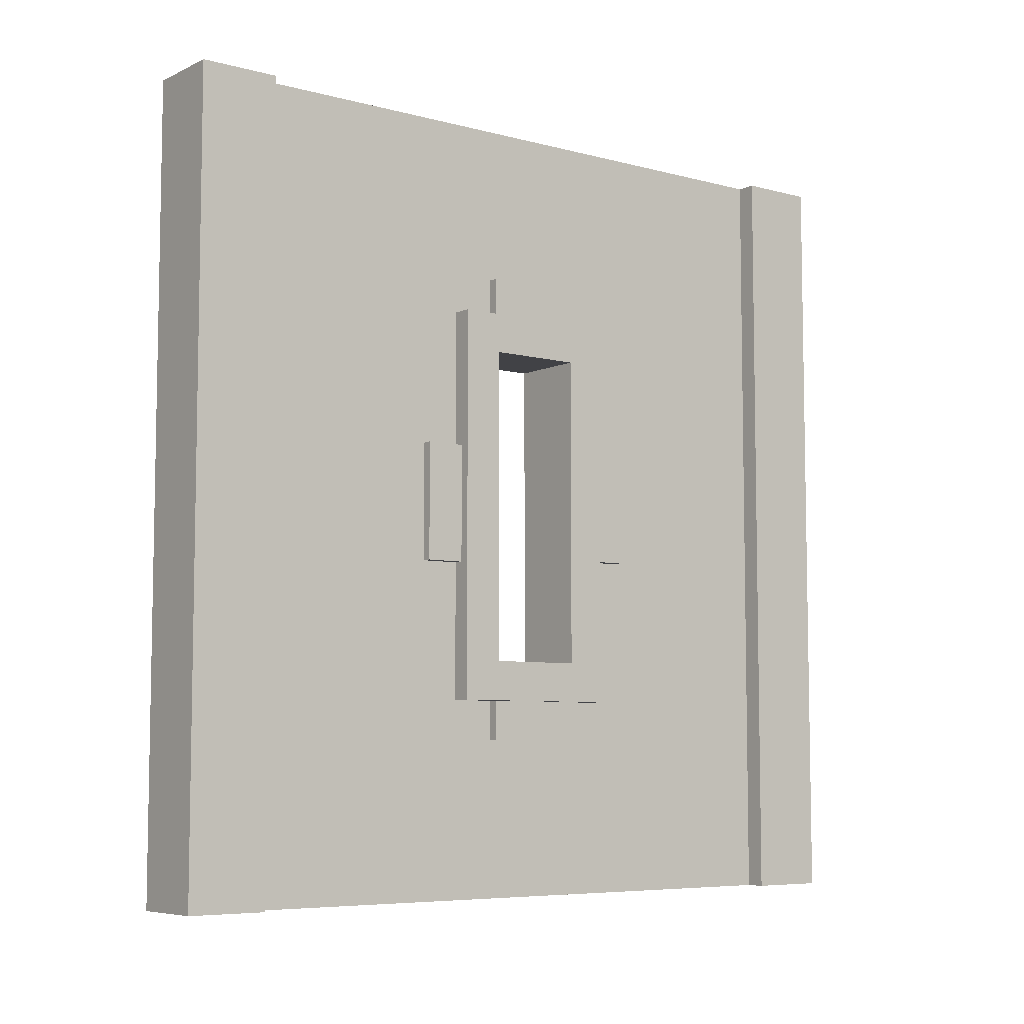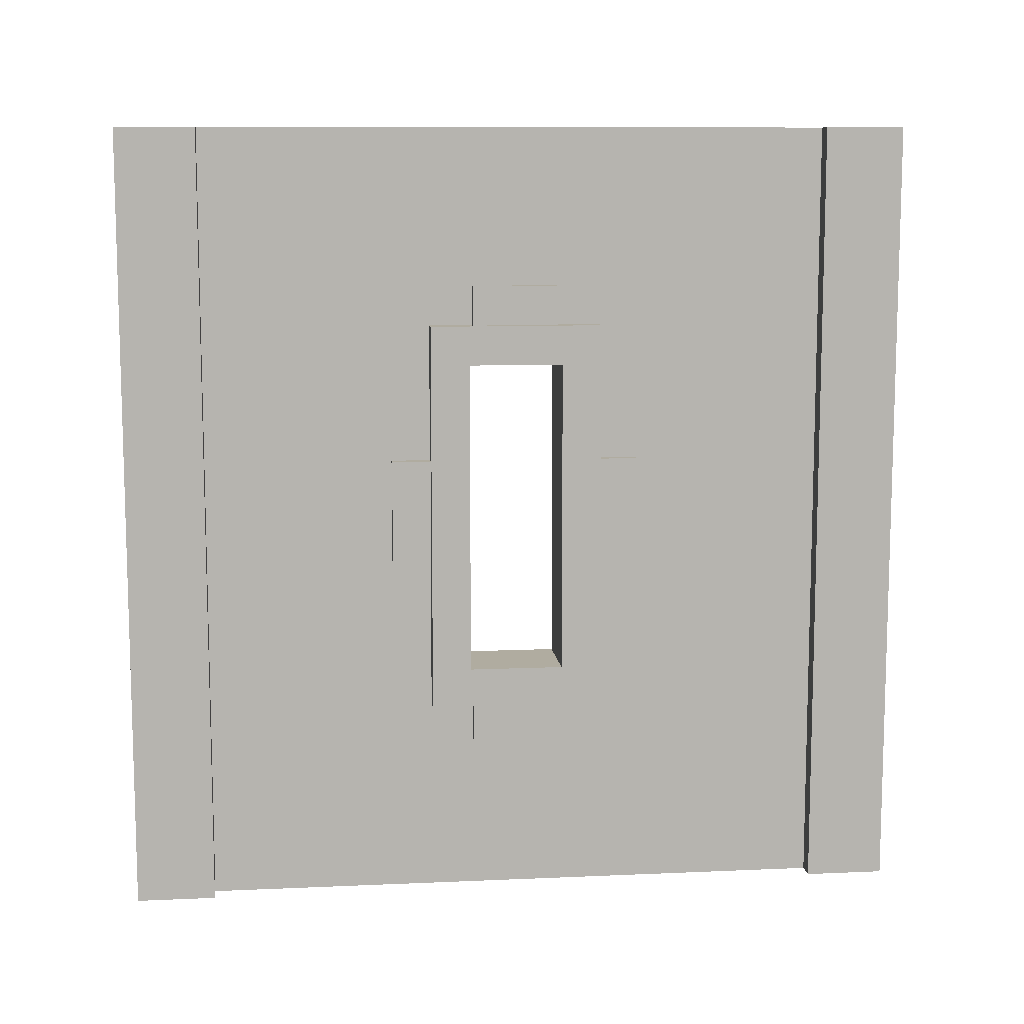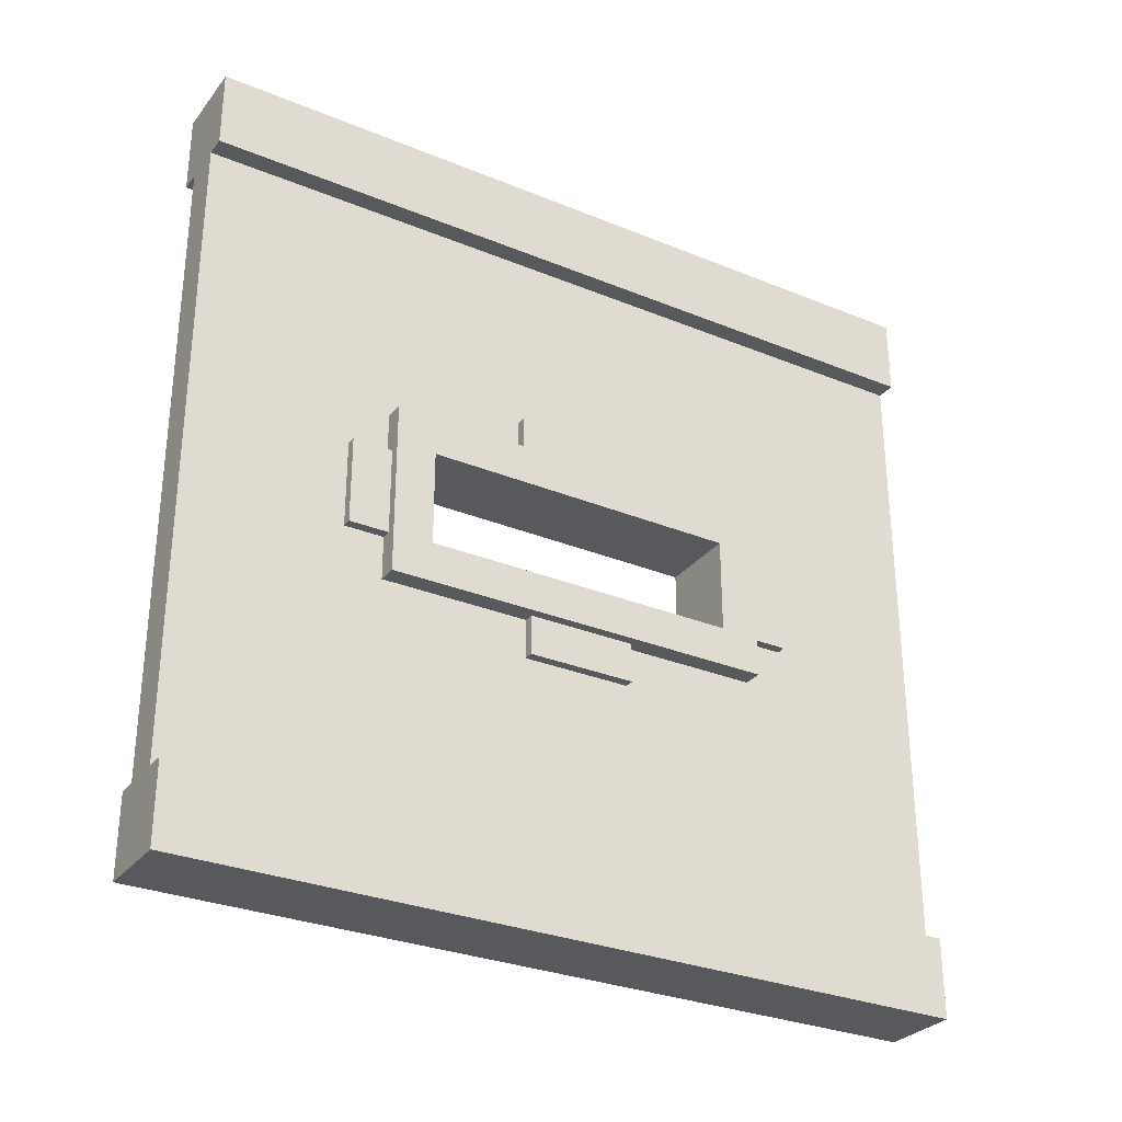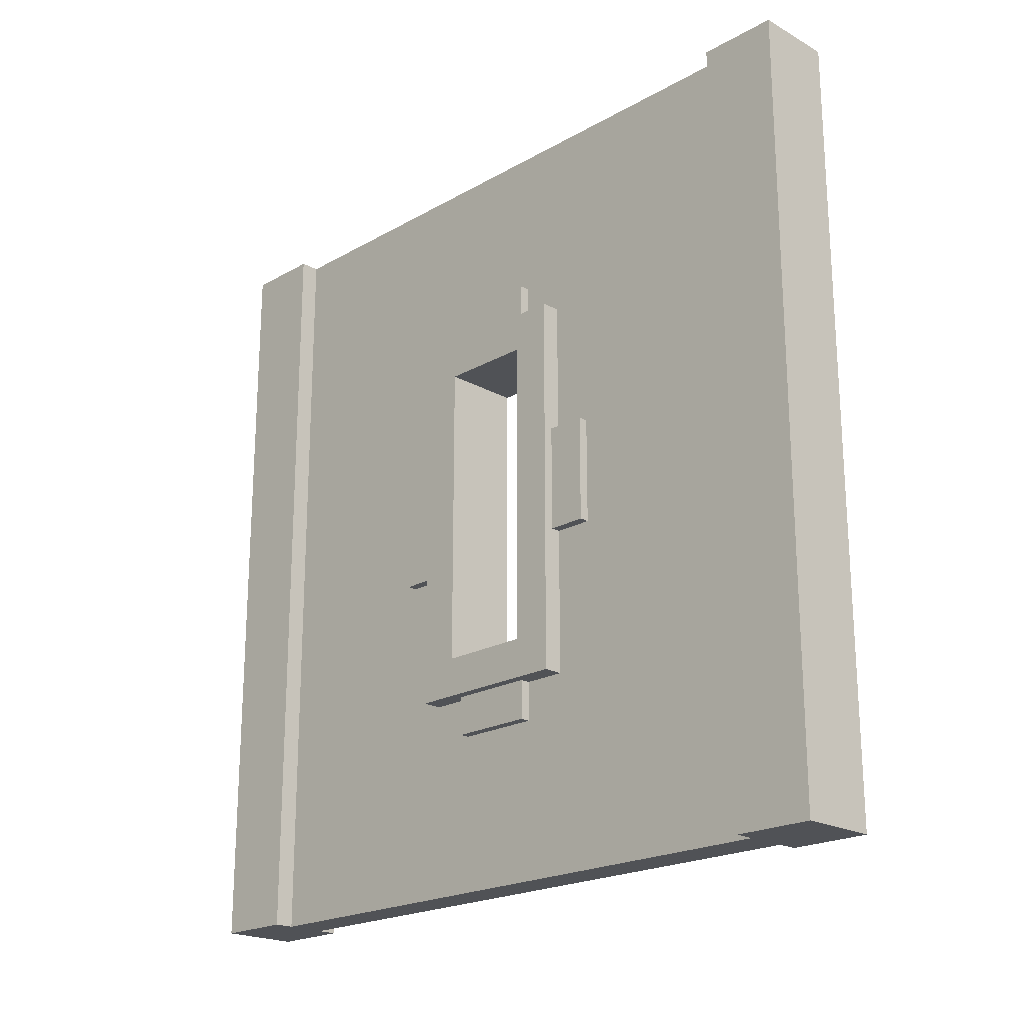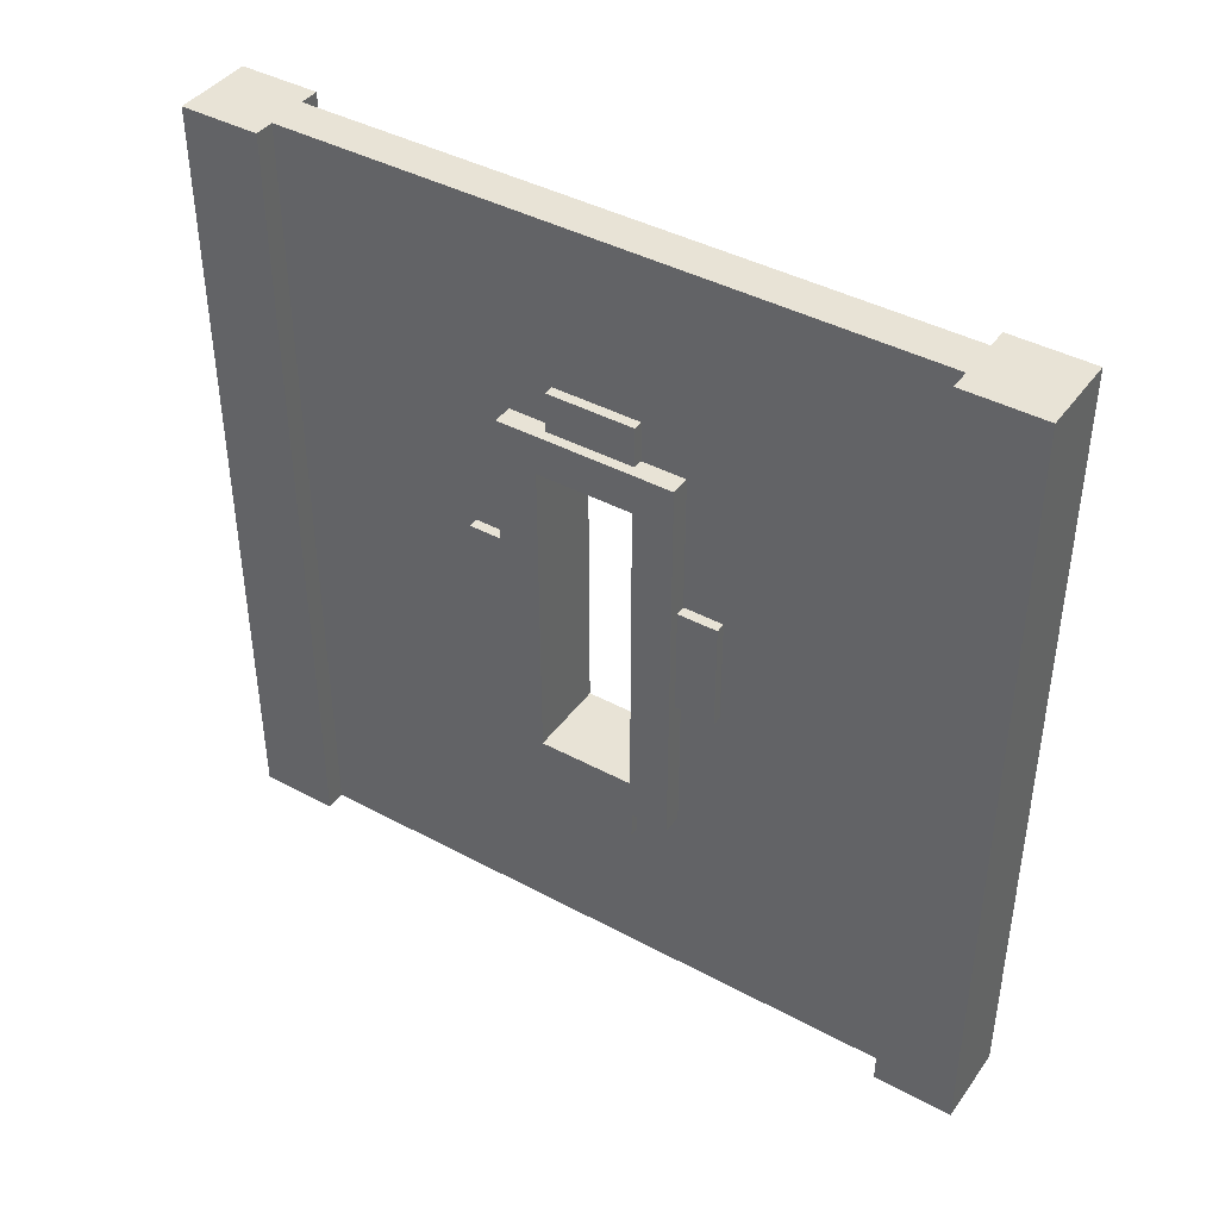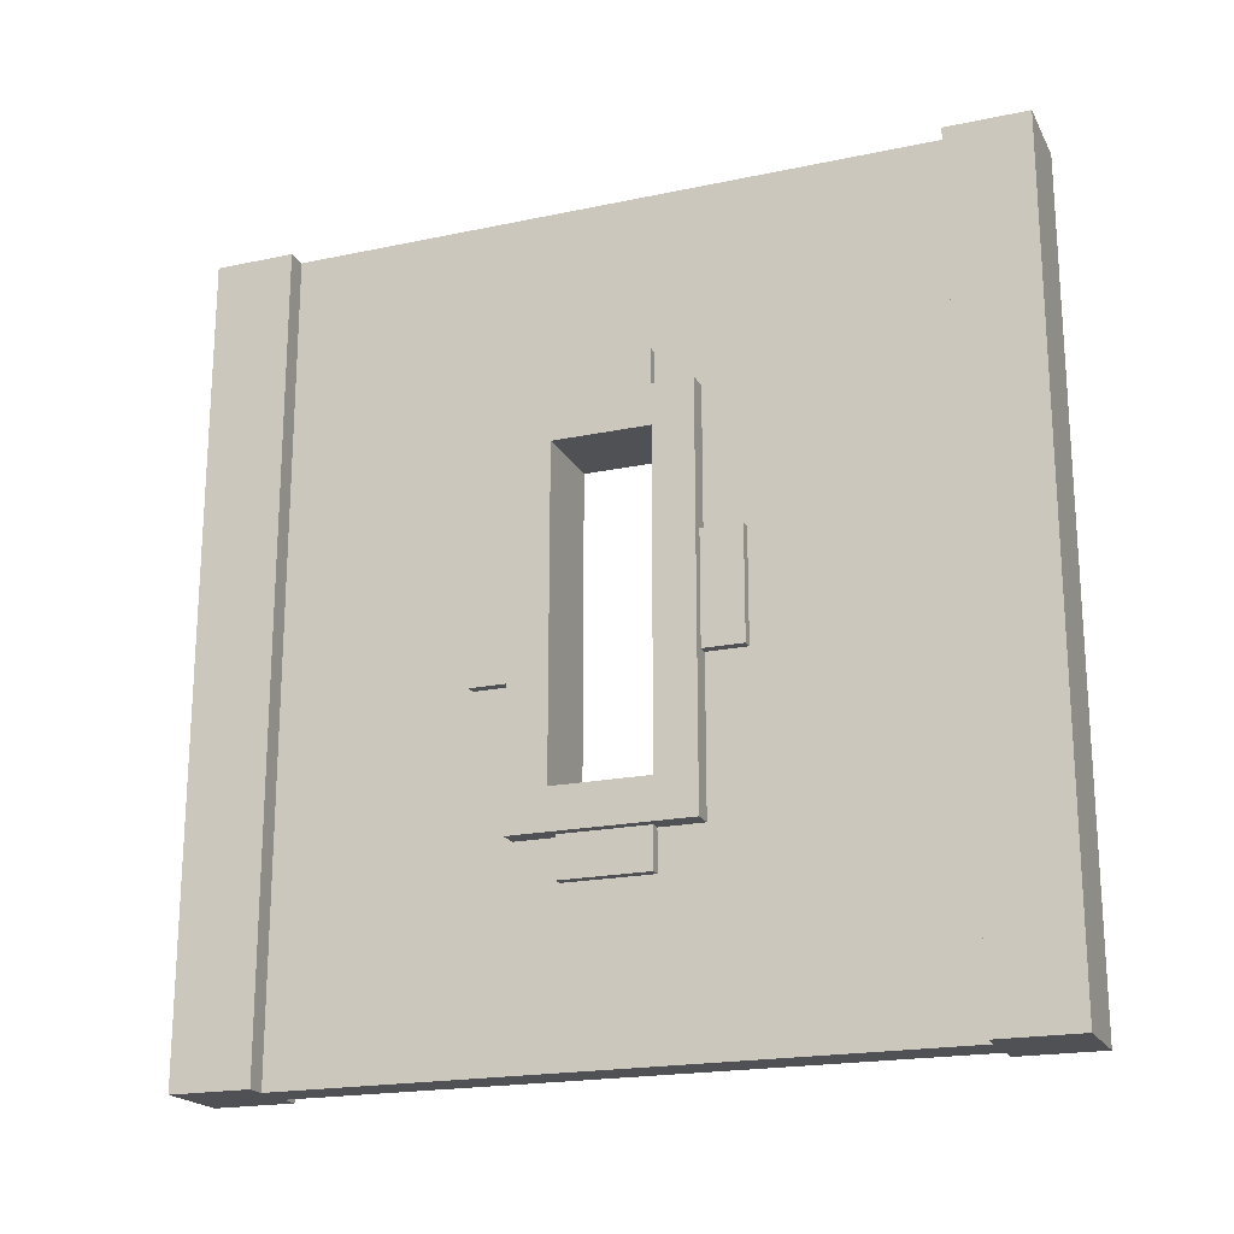
<metadata>
{"format":"obj","ext":"obj","renderer":"f3d","projection":"perspective","resolution":1024,"background":"white","views":[{"elev":-6.7,"azim":52.4,"up":"+Y"},{"elev":10.0,"azim":-96.5,"up":"+Y"},{"elev":-30.0,"azim":59.1,"up":"+Z"},{"elev":-21.0,"azim":135.3,"up":"+Y"},{"elev":41.8,"azim":122.9,"up":"+Y"},{"elev":-20.0,"azim":111.2,"up":"+Y"}]}
</metadata>
<code>
o wallWindowStone
v 3.2 6 -0.88
v 3.4 6 -0.44
v 3.4 6 -0.88
v 3.3 6 -0.44
v 3.3 6 0.44
v 3.2 6 0.88
v 3.4 6 0.88
v 3.4 6 0.44
v 4 5.6 -0.48
v 3.2 2.4 -0.48
v 4 2.4 -0.48
v 3.2 5.6 -0.48
v 3.3 6.4 -0.44
v 3.3 6.4 0.44
v 3.3 2 -0.44
v 3.4 1.6 -0.44
v 3.3 1.6 -0.44
v 3.4 2 -0.44
v 3.3 4.6 0.88
v 3.4 4.6 0.88
v 3.3 3.5 0.88
v 3.2 2 0.88
v 3.4 3.5 0.88
v 3.4 2 0.88
v 3.8 6 -0.88
v 3.9 4.6 -0.88
v 3.8 4.6 -0.88
v 4 6 -0.88
v 3.9 3.5 -0.88
v 4 2 -0.88
v 3.8 3.5 -0.88
v 3.8 2 -0.88
v 3.4 6.4 0.44
v 3.4 6.4 -0.44
v 3.8 6.4 -0.44
v 3.9 6 -0.44
v 3.8 6 -0.44
v 3.9 6.4 -0.44
v 3.8 4.6 -1.28
v 3.9 3.5 -1.28
v 3.8 3.5 -1.28
v 3.9 4.6 -1.28
v 3.3 4.6 -1.28
v 3.4 4.6 -0.88
v 3.4 4.6 -1.28
v 3.3 4.6 -0.88
v 3.8 6.4 0.44
v 3.9 6.4 0.44
v 3.9 2 0.44
v 3.8 1.6 0.44
v 3.9 1.6 0.44
v 3.8 2 0.44
v 3.9 1.6 -0.44
v 3.9 2 -0.44
v 3.3 3.5 1.28
v 3.3 4.6 1.28
v 4 6 0.88
v 3.9 3.4 0.88
v 4 2 0.88
v 3.9 4.6 0.88
v 3.8 4.6 0.88
v 3.8 6 0.88
v 3.8 3.4 0.88
v 3.8 2 0.88
v 3.2 2.4 0.48
v 4 2.4 0.48
v 4 5.6 0.48
v 3.4 2 0.44
v 3.3 2 0.44
v 3.2 2 -0.88
v 3.4 2 -0.88
v 3.8 2 -0.44
v 3.8 1.6 -0.44
v 3.3 3.4 -0.88
v 3.4 3.4 -0.88
v 3.4 4.6 1.28
v 3.3 1.6 0.44
v 3.4 1.6 0.44
v 3.4 3.5 1.28
v 3.4 3.4 -1.28
v 3.3 3.4 -1.28
v 3.2 5.6 0.48
v 3.8 4.6 1.28
v 3.9 4.6 1.28
v 3.9 3.4 1.28
v 3.9 6 0.44
v 3.8 6 0.44
v 3.8 3.4 1.28
v 3.8 8 3.2
v 4 -0 3.2
v 3.8 -0 3.2
v 4 8 3.2
v 3.4 8 -3.2
v 3.2 0 -3.2
v 3.4 0 -3.2
v 3.2 8 -3.2
v 3.2 -0 4
v 3.2 8 3.2
v 3.2 -0 3.2
v 3.2 8 4
v 4 8 -3.2
v 3.8 0 -3.2
v 4 0 -3.2
v 3.8 8 -3.2
v 4 0 -4
v 4 8 -4
v 3.2 8 -4
v 3.2 0 -4
v 4 8 4
v 3.4 8 3.2
v 3.4 -0 3.2
v 4 -0 4
f 1 2 3
f 2 1 4
f 4 1 5
f 6 5 1
f 7 5 6
f 5 7 8
f 9 10 11
f 10 9 12
f 5 13 4
f 13 5 14
f 15 16 17
f 16 15 18
f 7 19 20
f 6 19 7
f 6 21 19
f 22 21 6
f 22 23 21
f 23 22 24
f 25 26 27
f 28 26 25
f 28 29 26
f 30 29 28
f 30 31 29
f 31 30 32
f 13 33 34
f 33 13 14
f 35 36 37
f 36 35 38
f 39 40 41
f 40 39 42
f 43 44 45
f 44 43 46
f 38 47 48
f 47 38 35
f 49 50 51
f 50 49 52
f 49 53 54
f 53 49 51
f 55 19 21
f 19 55 56
f 57 58 59
f 58 57 60
f 60 57 61
f 61 57 62
f 63 59 58
f 59 63 64
f 11 65 66
f 65 11 10
f 28 9 30
f 9 28 57
f 9 57 67
f 67 57 66
f 11 30 9
f 30 11 59
f 59 11 66
f 59 66 57
f 22 68 24
f 68 22 69
f 69 22 15
f 70 15 22
f 71 15 70
f 15 71 18
f 72 53 73
f 53 72 54
f 1 74 70
f 74 1 46
f 46 1 44
f 44 1 3
f 75 70 74
f 70 75 71
f 19 76 20
f 76 19 56
f 68 77 78
f 77 68 69
f 33 5 8
f 5 33 14
f 77 16 78
f 16 77 17
f 76 55 79
f 55 76 56
f 26 40 42
f 40 26 29
f 74 80 75
f 80 74 81
f 82 66 65
f 66 82 67
f 82 9 67
f 9 82 12
f 74 43 81
f 43 74 46
f 43 80 81
f 80 43 45
f 13 2 4
f 2 13 34
f 55 23 79
f 23 55 21
f 77 15 17
f 15 77 69
f 70 10 1
f 10 70 22
f 10 22 65
f 65 22 82
f 12 1 10
f 1 12 6
f 6 12 82
f 6 82 22
f 42 27 26
f 27 42 39
f 60 83 84
f 83 60 61
f 84 58 60
f 58 84 85
f 28 36 86
f 36 28 25
f 36 25 37
f 86 57 28
f 57 86 62
f 62 86 87
f 31 40 29
f 40 31 41
f 48 36 38
f 36 48 86
f 84 88 85
f 88 84 83
f 50 53 51
f 53 50 73
f 88 58 85
f 58 88 63
f 59 49 30
f 49 59 64
f 49 64 52
f 54 30 49
f 30 54 32
f 32 54 72
f 48 87 86
f 87 48 47
f 89 90 91
f 90 89 92
f 93 94 95
f 94 93 96
f 97 98 99
f 98 97 100
f 101 102 103
f 102 101 104
f 101 105 106
f 105 101 103
f 107 101 106
f 101 107 104
f 104 107 93
f 93 107 96
f 94 107 108
f 107 94 96
f 107 105 108
f 105 107 106
f 102 105 103
f 105 102 108
f 108 102 95
f 108 95 94
f 89 109 92
f 109 89 100
f 100 89 110
f 100 110 98
f 98 111 99
f 111 98 110
f 109 90 92
f 90 109 112
f 97 90 112
f 90 97 91
f 91 97 111
f 111 97 99
f 109 97 112
f 97 109 100
f 111 102 91
f 102 111 95
f 64 50 52
f 91 50 64
f 91 73 50
f 102 73 91
f 73 102 32
f 32 102 41
f 41 102 39
f 102 25 39
f 104 25 102
f 25 104 35
f 35 104 89
f 35 89 47
f 47 89 87
f 87 89 62
f 62 89 61
f 61 89 83
f 83 89 88
f 91 88 89
f 32 41 31
f 73 32 72
f 37 25 35
f 27 39 25
f 88 64 63
f 91 64 88
f 7 33 8
f 110 33 7
f 110 34 33
f 93 34 110
f 34 93 3
f 3 93 45
f 45 93 80
f 93 71 80
f 95 71 93
f 71 95 16
f 16 95 111
f 16 111 78
f 78 111 68
f 68 111 24
f 24 111 23
f 23 111 79
f 79 111 76
f 110 76 111
f 3 45 44
f 34 3 2
f 18 71 16
f 75 80 71
f 76 7 20
f 110 7 76
f 93 89 104
f 89 93 110

</code>
